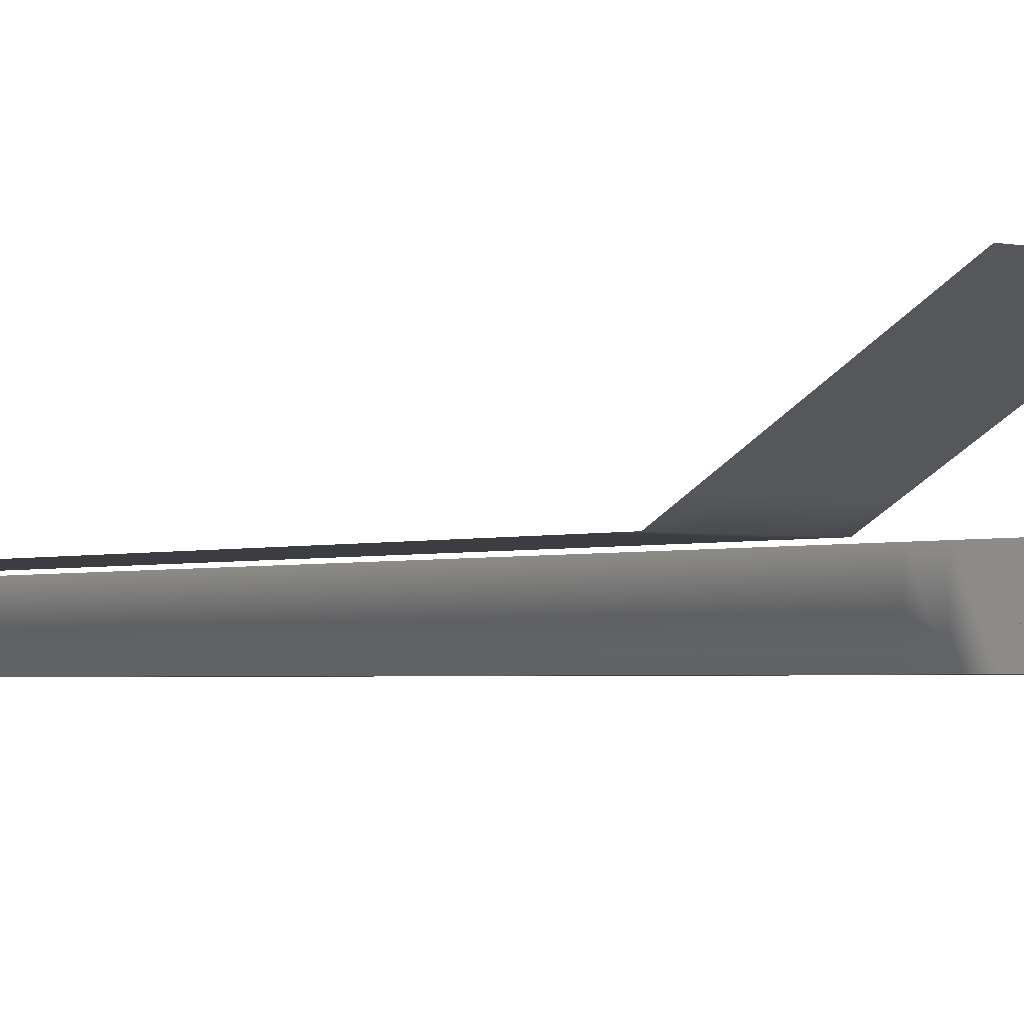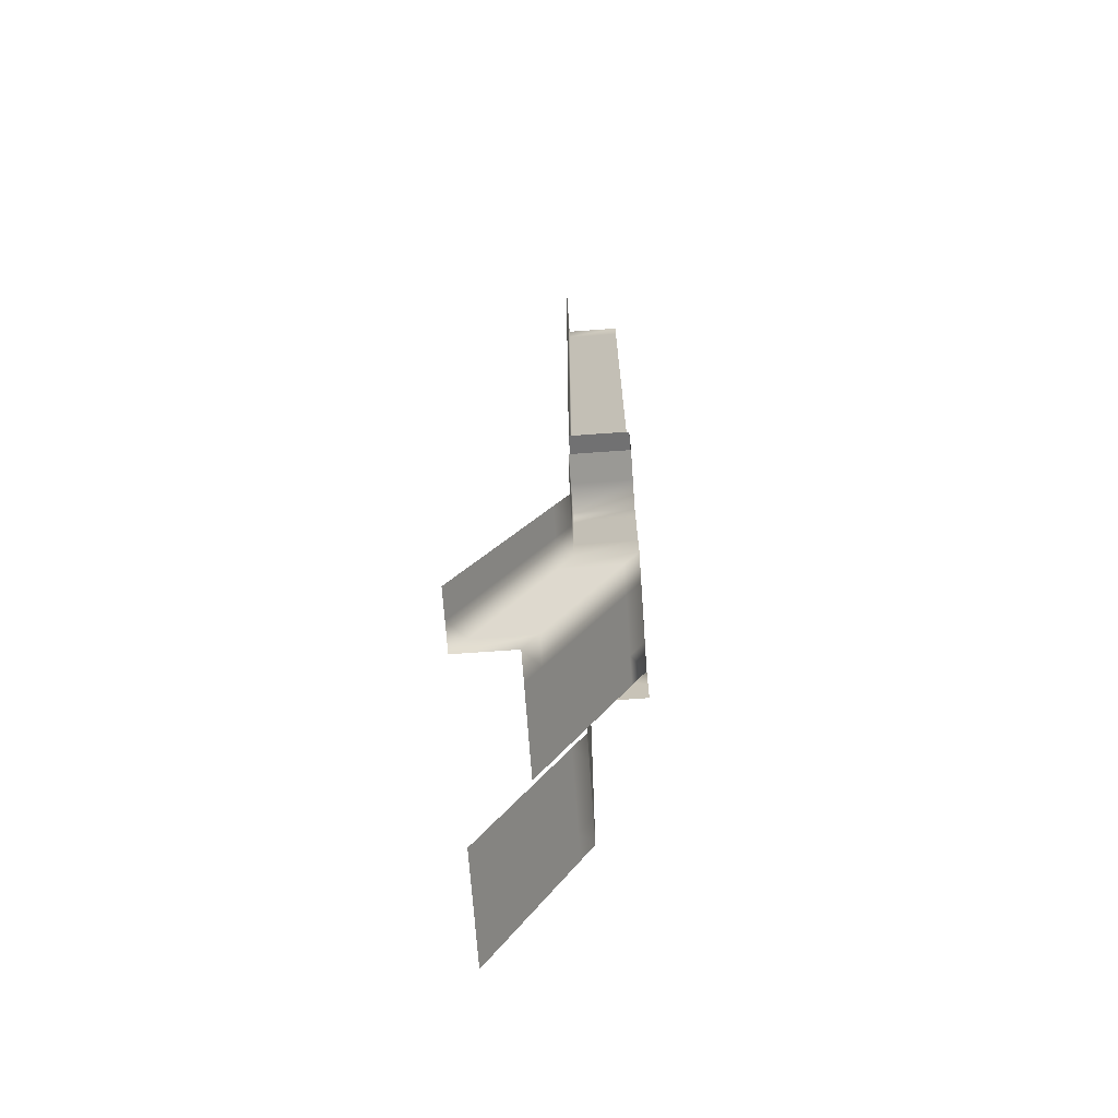
<metadata>
{"format":"obj","ext":"obj","renderer":"f3d","projection":"perspective","resolution":1024,"background":"white","views":[{"elev":-2.3,"azim":141.6,"up":"+Y"},{"elev":-69.4,"azim":-85.9,"up":"+Z"}]}
</metadata>
<code>
o Default
v -1 0 1
v -2 0 1
v -2 0 0
v -1 0 0
v -1 0 2
v -2 0 2
v -1 0 3
v -2 0 3
v -1 0 4
v -2 0 4
v -1 0 5
v -2 0 5
v -1 0 6
v -2 0 6
v -1 0 7
v -2 0 7
v -1 0 8
v -2 0 8
v -1 0 9
v -2 0 9
v -1 0 10
v -2 0 10
v -1 0 11
v -2 0 11
v -1 0 12
v -2 0 12
v -1 0 13
v -2 0 13
v -1 0 14
v -2 0 14
v -1 0 15
v -2 0 15
v -2 0 -1
v -1 0 -1
v -2 0 -2
v -1 0 -2
v -2 0 -3
v -1 0 -3
v -2 0 -4
v -1 0 -4
v -2 0 -5
v -1 0 -5
v -2 0 -6
v -1 0 -6
v -2 0 -7
v -1 0 -7
v -2 0 -8
v -1 0 -8
v -2 0 -9
v -1 0 -9
v -2 0 -10
v -1 0 -10
v -2 0 -11
v -1 0 -11
v -2 0 -12
v -1 0 -12
v -2 0 -13
v -1 0 -13
v 1 0 -12
v 0 0 -12
v 0 0 -13
v 1 0 -13
v 1 0 -11
v 0 0 -11
v 1 0 -10
v 0 0 -10
v 1 0 -9
v 0 0 -9
v 1 0 -8
v 0 0 -8
v 1 0 -7
v 0 0 -7
v 1 0 -6
v 0 0 -6
v 1 0 -5
v 0 0 -5
v 1 0 -4
v 0 0 -4
v 1 0 0
v 0 0 0
v 0 0 -1
v 1 0 -1
v 1 0 1
v 0 0 1
v 1 0 2
v 0 0 2
v 1 0 3
v 0 0 3
v 1 0 4
v 0 0 4
v 1 0 5
v 0 0 5
v 1 0 6
v 0 0 6
v 1 0 7
v 0 0 7
v 1 0 8
v 0 0 8
v 1 0 9
v 0 0 9
v 1 0 10
v 0 0 10
v 1 0 11
v 0 0 11
v 1 0 12
v 0 0 12
v 1 0 13
v 0 0 13
v 1 0 14
v 0 0 14
v 1 0 15
v 0 0 15
v 0 0 -2
v 0 0 -3
v 1 0 -3
v 1 0 -2
v 2 0 15
v 2 0 14
v 2 0 13
v 2 0 12
v 2 0 11
v 2 0 10
v 2 0 9
v 2 0 8
v 2 0 7
v 2 0 6
v 2 0 5
v 2 0 4
v 2 0 3
v 2 0 2
v 2 0 1
v 2 0 0
v 2 0 -1
v 2 0 -2
v 2 0 -3
v 2 0 -4
v 2 0 -5
v 2 0 -6
v 2 0 -7
v 2 0 -8
v 2 0 -9
v 2 0 -10
v 2 0 -11
v 2 0 -12
v 2 0 -13
v -2 2 15
v -2 2 14
v -2 2 13
v -2 2 12
v -2 2 11
v -2 2 10
v -2 2 9
v -2 2 8
v -2 2 7
v -2 2 6
v -2 2 5
v -2 2 4
v -2 2 3
v -2 2 2
v -2 2 1
v -2 2 0
v -2 2 -1
v -2 2 -2
v -2 2 -3
v -2 2 -4
v -2 2 -5
v -2 2 -6
v -2 2 -7
v -2 2 -9
v -2 2 -10
v -2 2 -11
v -2 2 -12
v -2 2 -13
v 2 0 -15
v 2 2 -15
v 2 2 -14
v 2 0 -14
v 2 2 -13
v 2 2 -12
v 2 2 -11
v 2 2 -10
v 2 2 -9
v 2 2 -8
v 2 2 -7
v 2 2 -6
v 2 2 -5
v 2 2 -4
v 2 2 -3
v 2 2 -2
v 2 2 -1
v 2 2 0
v 2 2 1
v 2 2 2
v 2 2 3
v 2 2 4
v 2 2 5
v 2 2 6
v 2 2 7
v 2 2 8
v 2 2 9
v 2 2 10
v 2 2 11
v 2 2 12
v 2 2 13
v 2 2 14
v 2 2 15
v 1 0.5 -14
v 2 0.5 -14
v 0 0.5 -14
v -1 0.5 -14
v -2 0.5 -14
v -2 1 -15
v -1 1 -15
v 0 1 -15
v 1 1 -15
v 2 1 -15
v -2 1.5 -16
v -1 1.5 -16
v 0 1.5 -16
v 1 1.5 -16
v 2 1.5 -16
v -2 2 -17
v -1 2 -17
v 0 2 -17
v 1 2 -17
v 2 2 -17
v -2 2.5 -18
v -1 2.5 -18
v 0 2.5 -18
v 1 2.5 -18
v 2 2.5 -18
v -2 3 -19
v -1 3 -19
v 0 3 -19
v 1 3 -19
v 2 3 -19
v -2 3.5 -20
v -1 3.5 -20
v 0 3.5 -20
v 1 3.5 -20
v 2 3.5 -20
v -2 2.5 -14
v -2 3 -15
v -2 3.5 -16
v -2 4 -17
v -2 4.5 -18
v -2 5 -19
v -2 5.5 -20
v -3 2 15
v -3 2 14
v -3 2 13
v -3 2 12
v -3 2 11
v -3 2 10
v -3 2 9
v -3 2 8
v -3 2 7
v -3 2 6
v -3 2 5
v -3 2 4
v -3 2 3
v -3 2 2
v -3 2 1
v -3 2 0
v -3 2 -1
v -3 2 -2
v -3 2 -3
v -3 2 -4
v -3 2 -5
v -3 2 -6
v -3 2 -7
v -3 2 -9
v -3 2 -10
v -3 2 -11
v -3 2 -12
v -3 2 -13
v 5 2 -12
v 4 2 -12
v 4 2 -13
v 5 2 -13
v 5 2 -11
v 4 2 -11
v 5 2 -10
v 4 2 -10
v 5 2 -9
v 4 2 -9
v 5 2 -8
v 4 2 -8
v 5 2 -7
v 4 2 -7
v 5 2 -6
v 4 2 -6
v 5 2 -5
v 4 2 -5
v 5 2 -4
v 4 2 -4
v 5 2 -3
v 4 2 -3
v 5 2 -2
v 4 2 -2
v 5 2 -1
v 4 2 -1
v 5 2 0
v 4 2 0
v 5 2 1
v 4 2 1
v 5 2 2
v 4 2 2
v 5 2 3
v 4 2 3
v 5 2 4
v 4 2 4
v 5 2 6
v 4 2 6
v 4 2 5
v 5 2 5
v 5 2 7
v 4 2 7
v 5 2 8
v 4 2 8
v 5 2 12
v 4 2 12
v 4 2 11
v 5 2 11
v 5 2 13
v 4 2 13
v 5 2 15
v 4 2 15
v 4 2 14
v 5 2 14
v 4 2 10
v 5 2 10
v 5 2 9
v 4 2 9
v 6 2 15
v 6 2 14
v 6 2 13
v 6 2 12
v 6 2 11
v 6 2 10
v 6 2 9
v 6 2 8
v 6 2 7
v 6 2 6
v 6 2 5
v 6 2 4
v 6 2 3
v 6 2 2
v 6 2 1
v 6 2 0
v 6 2 -11
v 6 2 -12
v 6 2 -13
v 6 2 -10
v 6 2 -9
v 6 2 -8
v 6 2 -7
v 6 2 -6
v 6 2 -5
v 6 2 -4
v 6 2 -3
v 6 2 -2
v 6 2 -1
v -4 2 -6
v -4 2 -7
v -4 2 -5
v -4 2 -4
v -4 2 -3
v -4 2 -2
v -4 2 -1
v -4 2 0
v -4 2 1
v -4 2 2
v -4 2 3
v -4 2 4
v -4 2 5
v -4 2 6
v -4 2 7
v -4 2 8
v -4 2 9
v -4 2 10
v -4 2 11
v -4 2 12
v -4 2 13
v -4 2 14
v -4 2 15
v -4 2 -9
v -4 2 -10
v -4 2 -11
v -4 2 -12
v -4 2 -13
v -3 0 -7
v -3 0 -8
v -3 0 -9
v -4 0 -8
v -4 0 -9
v -4 0 -7
v 8 2 -12
v 7 2 -12
v 7 2 -13
v 8 2 -13
v 8 2 -11
v 7 2 -11
v 8 2 -10
v 7 2 -10
v 8 2 -9
v 7 2 -9
v 8 2 -8
v 7 2 -8
v 8 2 -7
v 7 2 -7
v 8 2 -6
v 7 2 -6
v 8 2 -5
v 7 2 -5
v 8 2 -4
v 7 2 -4
v 8 2 -3
v 7 2 -3
v 8 2 -2
v 7 2 -2
v 8 2 -1
v 7 2 -1
v 8 2 0
v 7 2 0
v 8 2 1
v 7 2 1
v 8 2 2
v 7 2 2
v 8 2 3
v 7 2 3
v 8 2 4
v 7 2 4
v 8 2 5
v 7 2 5
v 8 2 6
v 7 2 6
v 8 2 7
v 7 2 7
v 8 2 8
v 7 2 8
v 8 2 9
v 7 2 9
v 8 2 10
v 7 2 10
v 8 2 11
v 7 2 11
v 8 2 12
v 7 2 12
v 8 2 13
v 7 2 13
v 8 2 14
v 7 2 14
v 8 2 15
v 7 2 15
v -3 2.5 -14
v -4 2.5 -14
v -4 3 -15
v -3 3 -15
v -4 3.5 -16
v -3 3.5 -16
v -4 4 -17
v -3 4 -17
v -4 4.5 -18
v -3 4.5 -18
v -4 5 -19
v -3 5 -19
v -4 5.5 -20
v -3 5.5 -20
v 5 2.5 -14
v 6 2.5 -14
v 4 2.5 -14
v 4 3 -15
v 5 3 -15
v 6 3 -15
v 5 3.5 -16
v 6 3.5 -16
v 4 3.5 -16
v 4 4 -17
v 5 4 -17
v 6 4 -17
v 5 4.5 -18
v 6 4.5 -18
v 4 4.5 -18
v 4 5 -19
v 5 5 -19
v 6 5 -19
v 5 5.5 -20
v 6 5.5 -20
v 4 5.5 -20
v 7 2.5 -14
v 8 2.5 -14
v 7 3 -15
v 8 3 -15
v 7 3.5 -16
v 8 3.5 -16
v 7 4 -17
v 8 4 -17
v 7 4.5 -18
v 8 4.5 -18
v 7 5 -19
v 8 5 -19
v 7 5.5 -20
v 8 5.5 -20
g Scene
f 1 3 2
f 1 4 3
f 5 2 6
f 5 1 2
f 7 6 8
f 7 5 6
f 9 8 10
f 9 7 8
f 11 10 12
f 11 9 10
f 13 12 14
f 13 11 12
f 15 14 16
f 15 13 14
f 17 16 18
f 17 15 16
f 19 18 20
f 19 17 18
f 21 20 22
f 21 19 20
f 23 22 24
f 23 21 22
f 25 24 26
f 25 23 24
f 27 26 28
f 27 25 26
f 29 28 30
f 29 27 28
f 31 30 32
f 31 29 30
f 4 33 3
f 4 34 33
f 34 35 33
f 34 36 35
f 36 37 35
f 36 38 37
f 38 39 37
f 38 40 39
f 40 41 39
f 40 42 41
f 42 43 41
f 42 44 43
f 44 45 43
f 44 46 45
f 46 47 45
f 46 48 47
f 48 49 47
f 48 50 49
f 50 51 49
f 50 52 51
f 52 53 51
f 52 54 53
f 54 55 53
f 54 56 55
f 56 57 55
f 56 58 57
f 59 61 60
f 59 62 61
f 63 60 64
f 63 59 60
f 65 64 66
f 65 63 64
f 67 66 68
f 67 65 66
f 69 68 70
f 69 67 68
f 71 70 72
f 71 69 70
f 73 72 74
f 73 71 72
f 75 74 76
f 75 73 74
f 77 76 78
f 77 75 76
f 79 81 80
f 79 82 81
f 83 80 84
f 83 79 80
f 85 84 86
f 85 83 84
f 87 86 88
f 87 85 86
f 89 88 90
f 89 87 88
f 91 90 92
f 91 89 90
f 93 92 94
f 93 91 92
f 95 94 96
f 95 93 94
f 97 96 98
f 97 95 96
f 99 98 100
f 99 97 98
f 101 100 102
f 101 99 100
f 103 102 104
f 103 101 102
f 105 104 106
f 105 103 104
f 107 106 108
f 107 105 106
f 109 108 110
f 109 107 108
f 111 110 112
f 111 109 110
f 112 29 31
f 112 110 29
f 110 27 29
f 110 108 27
f 108 25 27
f 108 106 25
f 106 23 25
f 106 104 23
f 104 21 23
f 104 102 21
f 102 19 21
f 102 100 19
f 100 17 19
f 100 98 17
f 98 15 17
f 98 96 15
f 96 13 15
f 96 94 13
f 94 11 13
f 94 92 11
f 92 9 11
f 92 90 9
f 90 7 9
f 90 88 7
f 88 5 7
f 88 86 5
f 86 1 5
f 86 84 1
f 84 4 1
f 84 80 4
f 80 34 4
f 80 81 34
f 81 36 34
f 81 113 36
f 113 38 36
f 113 114 38
f 114 40 38
f 114 78 40
f 78 42 40
f 78 76 42
f 76 44 42
f 76 74 44
f 74 46 44
f 74 72 46
f 72 48 46
f 72 70 48
f 70 50 48
f 70 68 50
f 68 52 50
f 68 66 52
f 66 54 52
f 66 64 54
f 64 56 54
f 64 60 56
f 60 58 56
f 60 61 58
f 115 78 114
f 115 77 78
f 116 114 113
f 116 115 114
f 82 113 81
f 82 116 113
f 117 109 111
f 117 118 109
f 118 107 109
f 118 119 107
f 119 105 107
f 119 120 105
f 120 103 105
f 120 121 103
f 121 101 103
f 121 122 101
f 122 99 101
f 122 123 99
f 123 97 99
f 123 124 97
f 124 95 97
f 124 125 95
f 125 93 95
f 125 126 93
f 126 91 93
f 126 127 91
f 127 89 91
f 127 128 89
f 128 87 89
f 128 129 87
f 129 85 87
f 129 130 85
f 130 83 85
f 130 131 83
f 131 79 83
f 131 132 79
f 132 82 79
f 132 133 82
f 133 116 82
f 133 134 116
f 134 115 116
f 134 135 115
f 135 77 115
f 135 136 77
f 136 75 77
f 136 137 75
f 137 73 75
f 137 138 73
f 138 71 73
f 138 139 71
f 139 69 71
f 139 140 69
f 140 67 69
f 140 141 67
f 141 65 67
f 141 142 65
f 142 63 65
f 142 143 63
f 143 59 63
f 143 144 59
f 144 62 59
f 144 145 62
f 32 147 146
f 32 30 147
f 30 148 147
f 30 28 148
f 28 149 148
f 28 26 149
f 26 150 149
f 26 24 150
f 24 151 150
f 24 22 151
f 22 152 151
f 22 20 152
f 20 153 152
f 20 18 153
f 18 154 153
f 18 16 154
f 16 155 154
f 16 14 155
f 14 156 155
f 14 12 156
f 12 157 156
f 12 10 157
f 10 158 157
f 10 8 158
f 8 159 158
f 8 6 159
f 6 160 159
f 6 2 160
f 2 161 160
f 2 3 161
f 3 162 161
f 3 33 162
f 33 163 162
f 33 35 163
f 35 164 163
f 35 37 164
f 37 165 164
f 37 39 165
f 39 166 165
f 39 41 166
f 41 167 166
f 41 43 167
f 43 168 167
f 43 45 168
f 49 170 169
f 49 51 170
f 51 171 170
f 51 53 171
f 53 172 171
f 53 55 172
f 55 173 172
f 55 57 173
f 174 176 175
f 174 177 176
f 177 178 176
f 177 145 178
f 145 179 178
f 145 144 179
f 144 180 179
f 144 143 180
f 143 181 180
f 143 142 181
f 142 182 181
f 142 141 182
f 141 183 182
f 141 140 183
f 140 184 183
f 140 139 184
f 139 185 184
f 139 138 185
f 138 186 185
f 138 137 186
f 137 187 186
f 137 136 187
f 136 188 187
f 136 135 188
f 135 189 188
f 135 134 189
f 134 190 189
f 134 133 190
f 133 191 190
f 133 132 191
f 132 192 191
f 132 131 192
f 131 193 192
f 131 130 193
f 130 194 193
f 130 129 194
f 129 195 194
f 129 128 195
f 128 196 195
f 128 127 196
f 127 197 196
f 127 126 197
f 126 198 197
f 126 125 198
f 125 199 198
f 125 124 199
f 124 200 199
f 124 123 200
f 123 201 200
f 123 122 201
f 122 202 201
f 122 121 202
f 121 203 202
f 121 120 203
f 120 204 203
f 120 119 204
f 119 205 204
f 119 118 205
f 118 206 205
f 118 117 206
f 145 207 62
f 145 208 207
f 62 209 61
f 62 207 209
f 61 210 58
f 61 209 210
f 58 211 57
f 58 210 211
f 210 212 211
f 210 213 212
f 209 213 210
f 209 214 213
f 207 214 209
f 207 215 214
f 208 215 207
f 208 216 215
f 213 217 212
f 213 218 217
f 214 218 213
f 214 219 218
f 215 219 214
f 215 220 219
f 216 220 215
f 216 221 220
f 218 222 217
f 218 223 222
f 219 223 218
f 219 224 223
f 220 224 219
f 220 225 224
f 221 225 220
f 221 226 225
f 223 227 222
f 223 228 227
f 224 228 223
f 224 229 228
f 225 229 224
f 225 230 229
f 226 230 225
f 226 231 230
f 228 232 227
f 228 233 232
f 229 233 228
f 229 234 233
f 230 234 229
f 230 235 234
f 231 235 230
f 231 236 235
f 233 237 232
f 233 238 237
f 234 238 233
f 234 239 238
f 235 239 234
f 235 240 239
f 236 240 235
f 236 241 240
f 57 242 173
f 57 211 242
f 211 243 242
f 211 212 243
f 212 244 243
f 212 217 244
f 217 245 244
f 217 222 245
f 222 246 245
f 222 227 246
f 227 247 246
f 227 232 247
f 232 248 247
f 232 237 248
f 146 250 249
f 146 147 250
f 147 251 250
f 147 148 251
f 148 252 251
f 148 149 252
f 149 253 252
f 149 150 253
f 150 254 253
f 150 151 254
f 151 255 254
f 151 152 255
f 152 256 255
f 152 153 256
f 153 257 256
f 153 154 257
f 154 258 257
f 154 155 258
f 155 259 258
f 155 156 259
f 156 260 259
f 156 157 260
f 157 261 260
f 157 158 261
f 158 262 261
f 158 159 262
f 159 263 262
f 159 160 263
f 160 264 263
f 160 161 264
f 161 265 264
f 161 162 265
f 162 266 265
f 162 163 266
f 163 267 266
f 163 164 267
f 164 268 267
f 164 165 268
f 165 269 268
f 165 166 269
f 166 270 269
f 166 167 270
f 167 271 270
f 167 168 271
f 169 273 272
f 169 170 273
f 170 274 273
f 170 171 274
f 171 275 274
f 171 172 275
f 172 276 275
f 172 173 276
f 277 279 278
f 277 280 279
f 281 278 282
f 281 277 278
f 283 282 284
f 283 281 282
f 285 284 286
f 285 283 284
f 287 286 288
f 287 285 286
f 289 288 290
f 289 287 288
f 291 290 292
f 291 289 290
f 293 292 294
f 293 291 292
f 295 294 296
f 295 293 294
f 297 296 298
f 297 295 296
f 299 298 300
f 299 297 298
f 301 300 302
f 301 299 300
f 303 302 304
f 303 301 302
f 305 304 306
f 305 303 304
f 307 306 308
f 307 305 306
f 309 308 310
f 309 307 308
f 311 310 312
f 311 309 310
f 313 315 314
f 313 316 315
f 317 314 318
f 317 313 314
f 319 318 320
f 319 317 318
f 321 323 322
f 321 324 323
f 325 322 326
f 325 321 322
f 327 329 328
f 327 330 329
f 330 326 329
f 330 325 326
f 324 331 323
f 324 332 331
f 316 312 315
f 316 311 312
f 333 320 334
f 333 319 320
f 332 334 331
f 332 333 334
f 335 330 327
f 335 336 330
f 336 325 330
f 336 337 325
f 337 321 325
f 337 338 321
f 338 324 321
f 338 339 324
f 339 332 324
f 339 340 332
f 340 333 332
f 340 341 333
f 341 319 333
f 341 342 319
f 342 317 319
f 342 343 317
f 343 313 317
f 343 344 313
f 344 316 313
f 344 345 316
f 345 311 316
f 345 346 311
f 346 309 311
f 346 347 309
f 347 307 309
f 347 348 307
f 348 305 307
f 348 349 305
f 349 303 305
f 349 350 303
f 351 277 281
f 351 352 277
f 352 280 277
f 352 353 280
f 354 281 283
f 354 351 281
f 355 283 285
f 355 354 283
f 356 285 287
f 356 355 285
f 357 287 289
f 357 356 287
f 358 289 291
f 358 357 289
f 359 291 293
f 359 358 291
f 360 293 295
f 360 359 293
f 361 295 297
f 361 360 295
f 362 297 299
f 362 361 297
f 363 299 301
f 363 362 299
f 350 301 303
f 350 363 301
f 270 365 364
f 270 271 365
f 269 364 366
f 269 270 364
f 268 366 367
f 268 269 366
f 267 367 368
f 267 268 367
f 266 368 369
f 266 267 368
f 265 369 370
f 265 266 369
f 264 370 371
f 264 265 370
f 263 371 372
f 263 264 371
f 262 372 373
f 262 263 372
f 261 373 374
f 261 262 373
f 260 374 375
f 260 261 374
f 259 375 376
f 259 260 375
f 258 376 377
f 258 259 376
f 257 377 378
f 257 258 377
f 256 378 379
f 256 257 378
f 255 379 380
f 255 256 379
f 254 380 381
f 254 255 380
f 253 381 382
f 253 254 381
f 252 382 383
f 252 253 382
f 251 383 384
f 251 252 383
f 250 384 385
f 250 251 384
f 249 385 386
f 249 250 385
f 272 388 387
f 272 273 388
f 273 389 388
f 273 274 389
f 274 390 389
f 274 275 390
f 275 391 390
f 275 276 391
f 45 393 392
f 45 47 393
f 47 394 393
f 47 49 394
f 393 396 395
f 393 394 396
f 392 395 397
f 392 393 395
f 45 271 168
f 45 392 271
f 392 365 271
f 392 397 365
f 394 169 272
f 394 49 169
f 396 272 387
f 396 394 272
f 398 400 399
f 398 401 400
f 402 399 403
f 402 398 399
f 404 403 405
f 404 402 403
f 406 405 407
f 406 404 405
f 408 407 409
f 408 406 407
f 410 409 411
f 410 408 409
f 412 411 413
f 412 410 411
f 414 413 415
f 414 412 413
f 416 415 417
f 416 414 415
f 418 417 419
f 418 416 417
f 420 419 421
f 420 418 419
f 422 421 423
f 422 420 421
f 424 423 425
f 424 422 423
f 426 425 427
f 426 424 425
f 428 427 429
f 428 426 427
f 430 429 431
f 430 428 429
f 432 431 433
f 432 430 431
f 434 433 435
f 434 432 433
f 436 435 437
f 436 434 435
f 438 437 439
f 438 436 437
f 440 439 441
f 440 438 439
f 442 441 443
f 442 440 441
f 444 443 445
f 444 442 443
f 446 445 447
f 446 444 445
f 448 447 449
f 448 446 447
f 450 449 451
f 450 448 449
f 452 451 453
f 452 450 451
f 454 453 455
f 454 452 453
f 455 336 335
f 455 453 336
f 453 337 336
f 453 451 337
f 451 338 337
f 451 449 338
f 449 339 338
f 449 447 339
f 447 340 339
f 447 445 340
f 445 341 340
f 445 443 341
f 443 342 341
f 443 441 342
f 441 343 342
f 441 439 343
f 439 344 343
f 439 437 344
f 437 345 344
f 437 435 345
f 435 346 345
f 435 433 346
f 433 347 346
f 433 431 347
f 431 348 347
f 431 429 348
f 429 349 348
f 429 427 349
f 427 350 349
f 427 425 350
f 425 363 350
f 425 423 363
f 423 362 363
f 423 421 362
f 421 361 362
f 421 419 361
f 419 360 361
f 419 417 360
f 417 359 360
f 417 415 359
f 415 358 359
f 415 413 358
f 413 357 358
f 413 411 357
f 411 356 357
f 411 409 356
f 409 355 356
f 409 407 355
f 407 354 355
f 407 405 354
f 405 351 354
f 405 403 351
f 403 352 351
f 403 399 352
f 399 353 352
f 399 400 353
f 173 456 276
f 173 242 456
f 276 457 391
f 276 456 457
f 456 458 457
f 456 459 458
f 242 459 456
f 242 243 459
f 459 460 458
f 459 461 460
f 243 461 459
f 243 244 461
f 461 462 460
f 461 463 462
f 244 463 461
f 244 245 463
f 463 464 462
f 463 465 464
f 245 465 463
f 245 246 465
f 465 466 464
f 465 467 466
f 246 467 465
f 246 247 467
f 467 468 466
f 467 469 468
f 247 469 467
f 247 248 469
f 353 470 280
f 353 471 470
f 280 472 279
f 280 470 472
f 470 473 472
f 470 474 473
f 471 474 470
f 471 475 474
f 475 476 474
f 475 477 476
f 474 478 473
f 474 476 478
f 476 479 478
f 476 480 479
f 477 480 476
f 477 481 480
f 481 482 480
f 481 483 482
f 480 484 479
f 480 482 484
f 482 485 484
f 482 486 485
f 487 488 486
f 487 489 488
f 483 486 482
f 483 487 486
f 486 490 485
f 486 488 490
f 401 491 400
f 401 492 491
f 400 471 353
f 400 491 471
f 491 475 471
f 491 493 475
f 492 493 491
f 492 494 493
f 494 495 493
f 494 496 495
f 493 477 475
f 493 495 477
f 495 481 477
f 495 497 481
f 496 497 495
f 496 498 497
f 498 499 497
f 498 500 499
f 497 483 481
f 497 499 483
f 499 487 483
f 499 501 487
f 502 503 501
f 502 504 503
f 500 501 499
f 500 502 501
f 501 489 487
f 501 503 489

</code>
